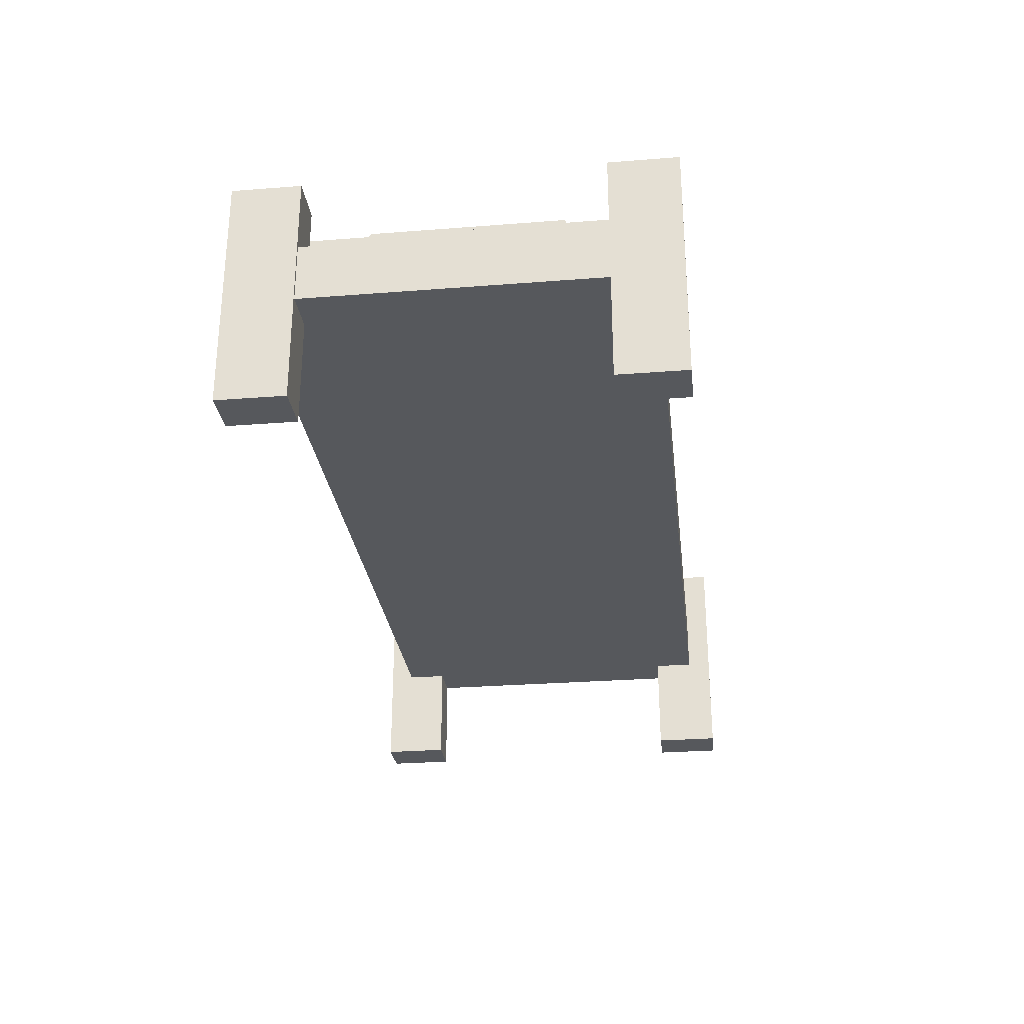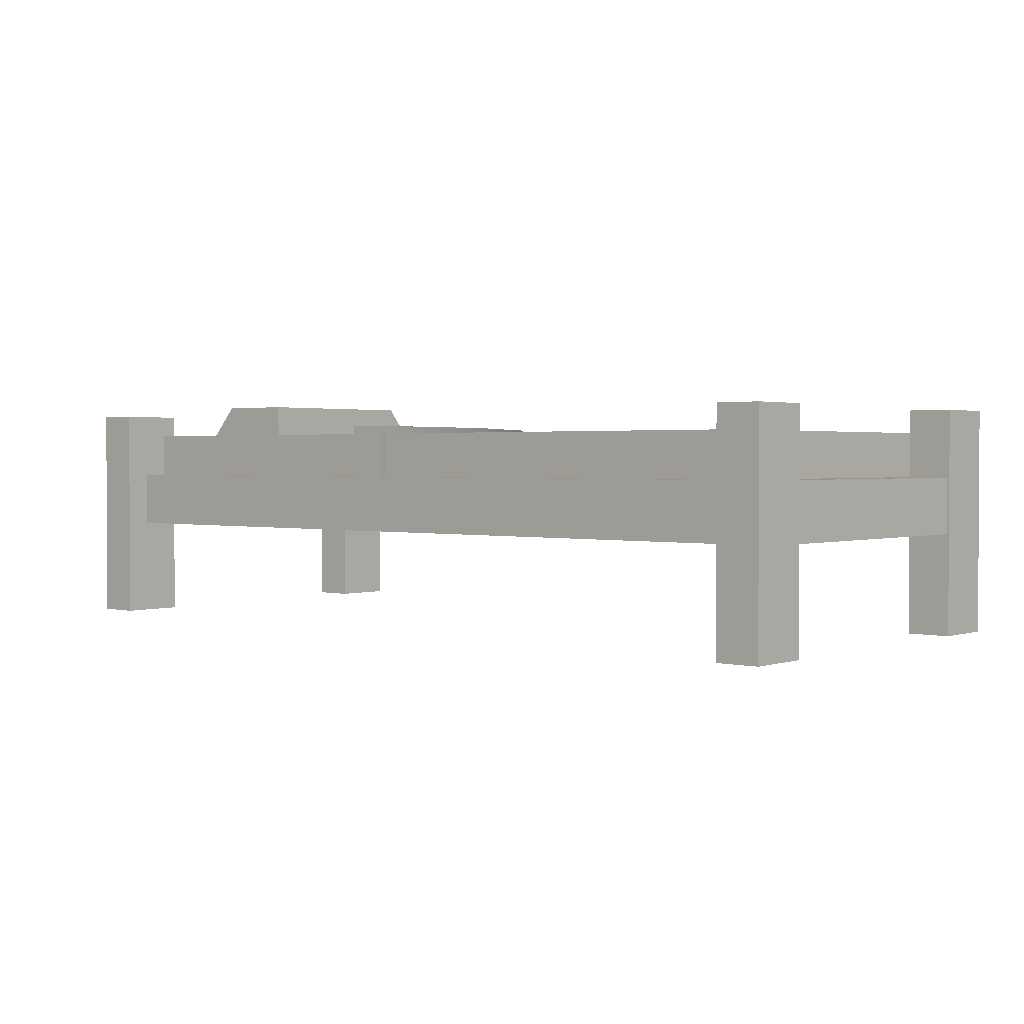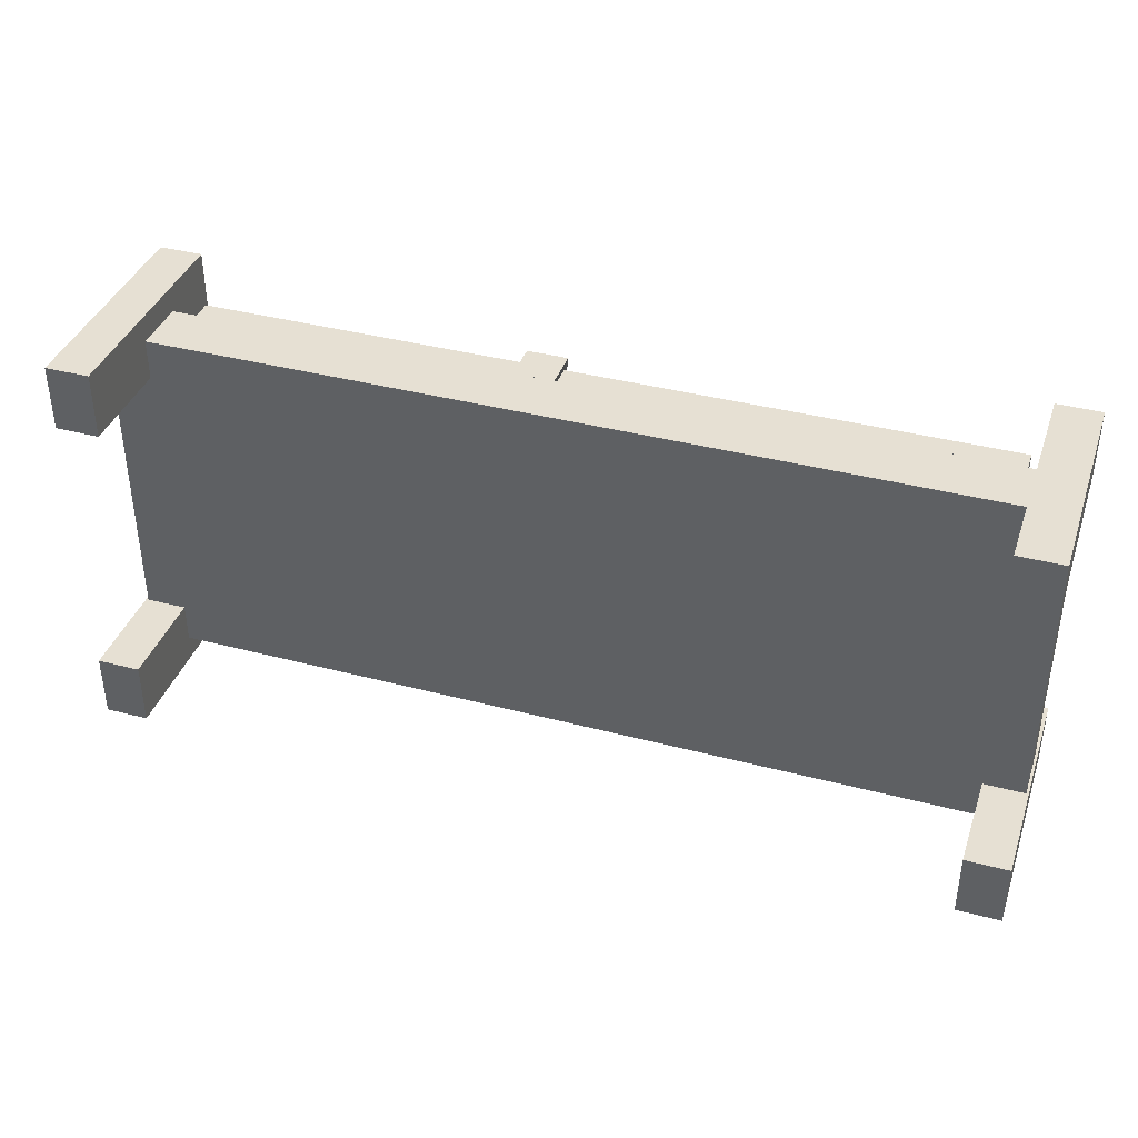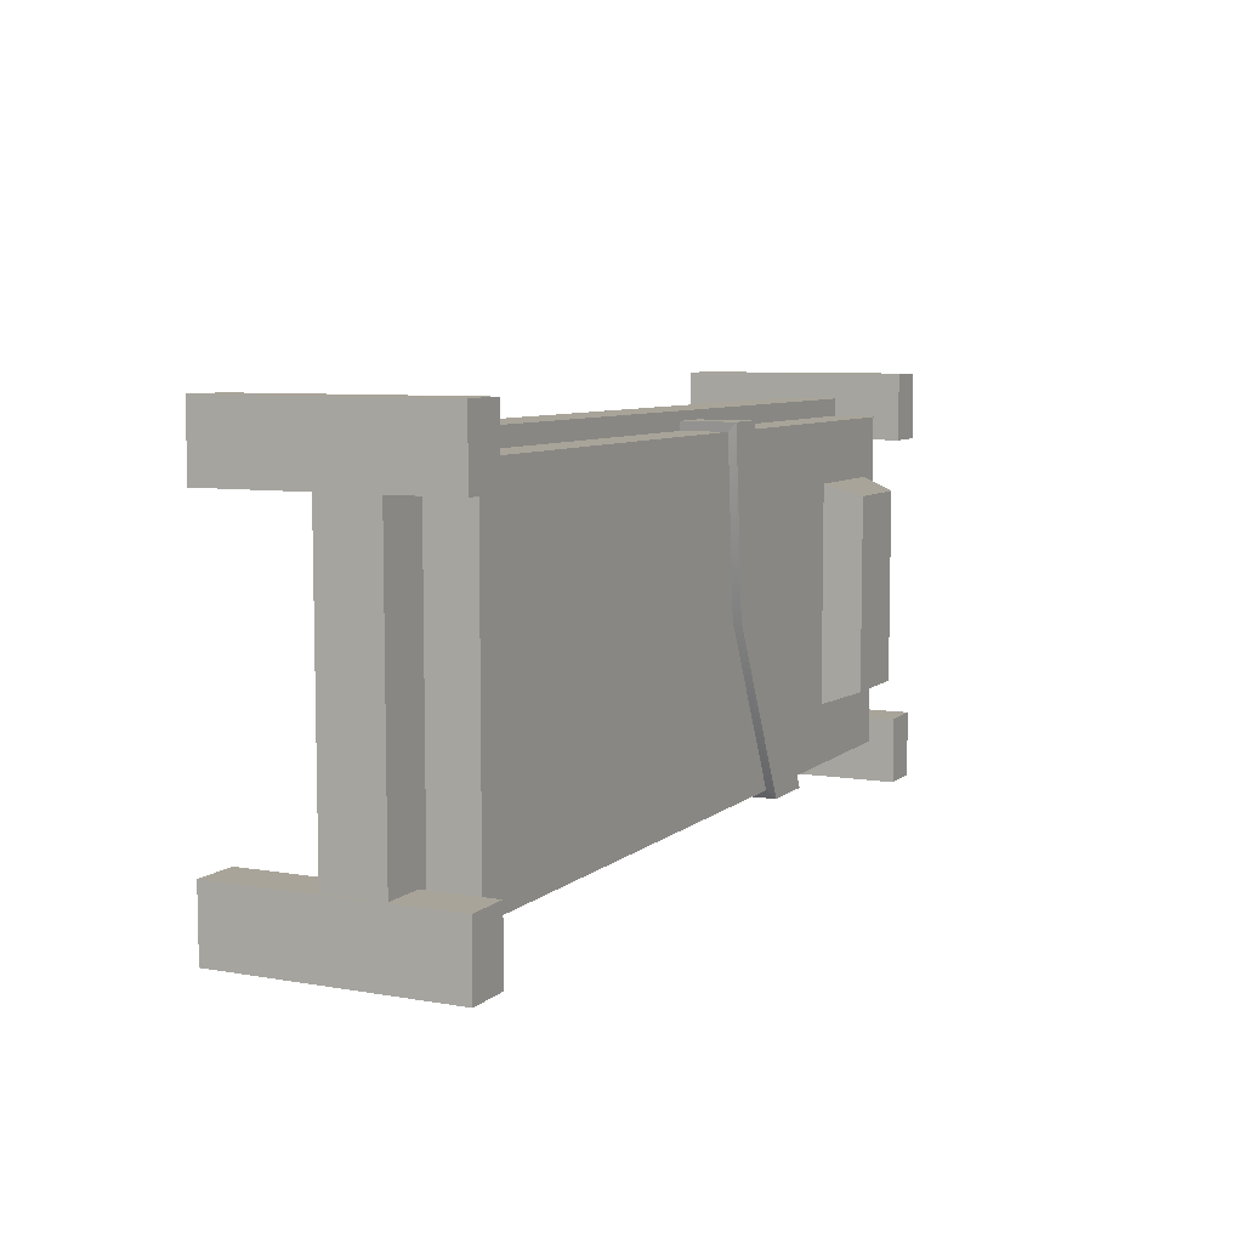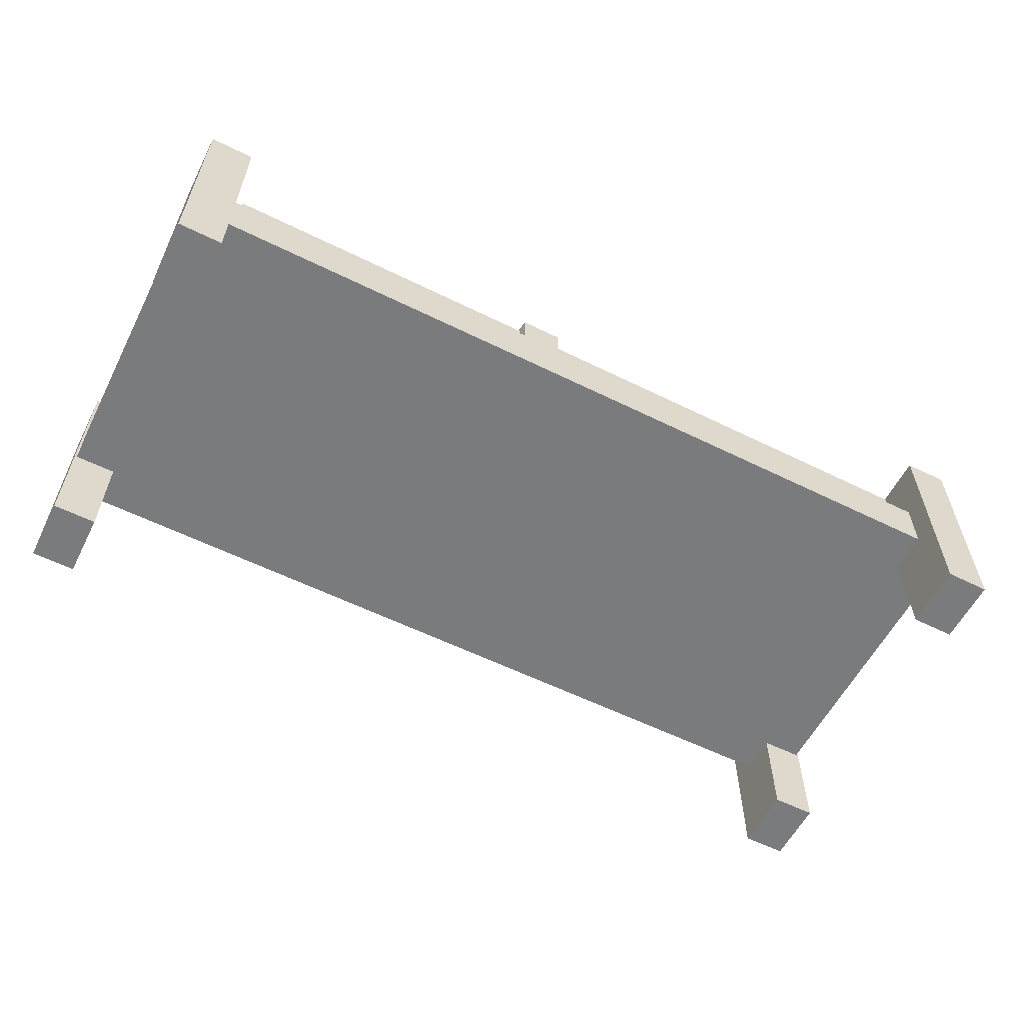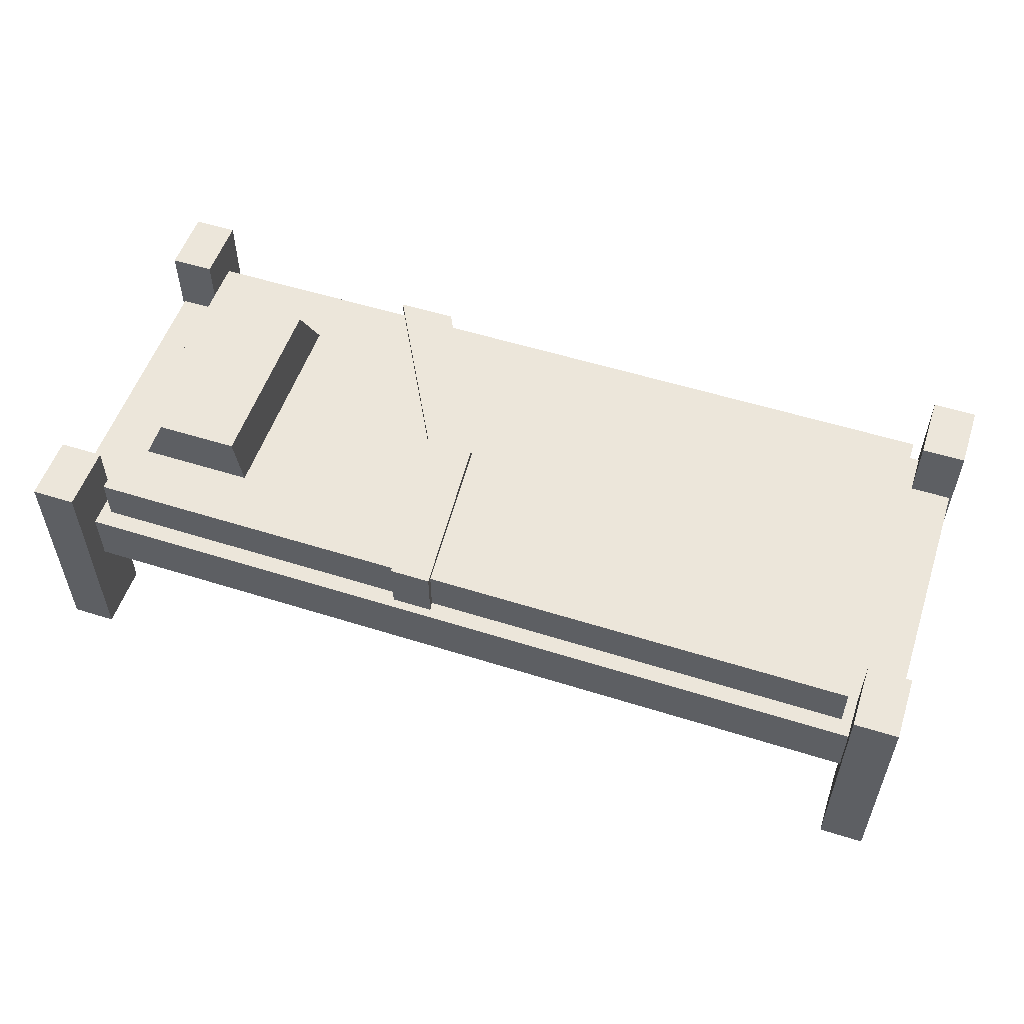
<metadata>
{"format":"obj","ext":"obj","renderer":"f3d","projection":"perspective","resolution":1024,"background":"white","views":[{"elev":-28.1,"azim":-83.2,"up":"+Y"},{"elev":1.7,"azim":40.7,"up":"+Y"},{"elev":38.5,"azim":18.3,"up":"+Z"},{"elev":7.3,"azim":115.8,"up":"+Z"},{"elev":-58.3,"azim":-27.0,"up":"+Y"},{"elev":54.3,"azim":18.5,"up":"+Y"}]}
</metadata>
<code>
v 1.515 0 -0.5187
v 1.676 0 -0.5187
v 1.515 0.8347 -0.5187
v 1.676 0.8347 -0.5187
v 1.515 0.8347 -0.7598
v 1.676 0.8347 -0.7598
v 1.515 0 -0.7598
v 1.676 0 -0.7598
v 1.515 0 0.7598
v 1.676 0 0.7598
v 1.515 0.8347 0.7598
v 1.676 0.8347 0.7598
v 1.515 0.8347 0.5187
v 1.676 0.8347 0.5187
v 1.515 0 0.5187
v 1.676 0 0.5187
v -1.676 0 -0.5187
v -1.515 0 -0.5187
v -1.676 0.8347 -0.5187
v -1.515 0.8347 -0.5187
v -1.676 0.8347 -0.7598
v -1.515 0.8347 -0.7598
v -1.676 0 -0.7598
v -1.515 0 -0.7598
v -1.676 0 0.7598
v -1.515 0 0.7598
v -1.676 0.8347 0.7598
v -1.515 0.8347 0.7598
v -1.676 0.8347 0.5187
v -1.515 0.8347 0.5187
v -1.676 0 0.5187
v -1.515 0 0.5187
v -1.667 0.3768 0.6679
v 1.667 0.3768 0.6679
v -1.667 0.5853 0.6679
v 1.667 0.5853 0.6679
v -1.667 0.5853 -0.6679
v 1.667 0.5853 -0.6679
v -1.667 0.3768 -0.6679
v 1.667 0.3768 -0.6679
v -1.476 0.5853 0.6042
v 1.476 0.5853 0.6042
v -1.476 0.7515 0.6042
v 1.476 0.7515 0.6042
v -1.476 0.7515 -0.6042
v 1.476 0.7515 -0.6042
v -1.476 0.5853 -0.6042
v 1.476 0.5853 -0.6042
v -0.2705 0.5853 0.6042
v -0.2705 0.7515 0.6042
v -0.6763 0.7515 -0.6042
v -0.6763 0.5853 -0.6042
v -0.1214 0.5853 0.6042
v -0.1214 0.7515 0.6042
v -0.4624 0.7515 -0.6042
v -0.4624 0.5853 -0.6042
v -0.2657 0.5853 0.6358
v -0.2657 0.7812 0.6358
v -0.1167 0.5853 0.6358
v -0.1167 0.7812 0.6358
v -0.6934 0.7812 -0.6353
v -0.4795 0.7812 -0.6353
v -0.6934 0.5853 -0.6353
v -0.4795 0.5853 -0.6353
v -0.3498 0.7515 0
v -0.3498 0.7812 0.000237
v -0.1684 0.7812 0.000237
v -0.1683 0.7515 0
v -1.386 0.7515 0.3895
v -0.9721 0.7515 0.3895
v -1.329 0.8759 0.3458
v -1.03 0.8759 0.3458
v -1.329 0.8759 -0.3458
v -1.03 0.8759 -0.3458
v -1.386 0.7515 -0.3895
v -0.9721 0.7515 -0.3895
f 1 2 4 3
f 3 4 6 5
f 5 6 8 7
f 7 8 2 1
f 2 8 6 4
f 7 1 3 5
f 9 10 12 11
f 11 12 14 13
f 13 14 16 15
f 15 16 10 9
f 10 16 14 12
f 15 9 11 13
f 17 18 20 19
f 19 20 22 21
f 21 22 24 23
f 23 24 18 17
f 18 24 22 20
f 23 17 19 21
f 25 26 28 27
f 27 28 30 29
f 29 30 32 31
f 31 32 26 25
f 26 32 30 28
f 31 25 27 29
f 33 34 36 35
f 35 36 38 37
f 37 38 40 39
f 39 40 34 33
f 34 40 38 36
f 39 33 35 37
f 41 49 50 43
f 43 50 65
f 45 51 52 47
f 42 48 46 44
f 47 41 43 45
f 58 57 59 60
f 61 66 67 62
f 63 61 62 64
f 54 53 42 44
f 55 68 44 46
f 56 55 46 48
f 50 49 57 58
f 49 53 59 57
f 53 54 60 59
f 51 65 66 61
f 67 68 55 62
f 52 51 61 63
f 55 56 64 62
f 56 52 63 64
f 66 65 50 58
f 67 66 58 60
f 54 68 67 60
f 43 65 51 45
f 44 68 54
f 69 70 72 71
f 71 72 74 73
f 73 74 76 75
f 75 76 70 69
f 70 76 74 72
f 75 69 71 73

</code>
